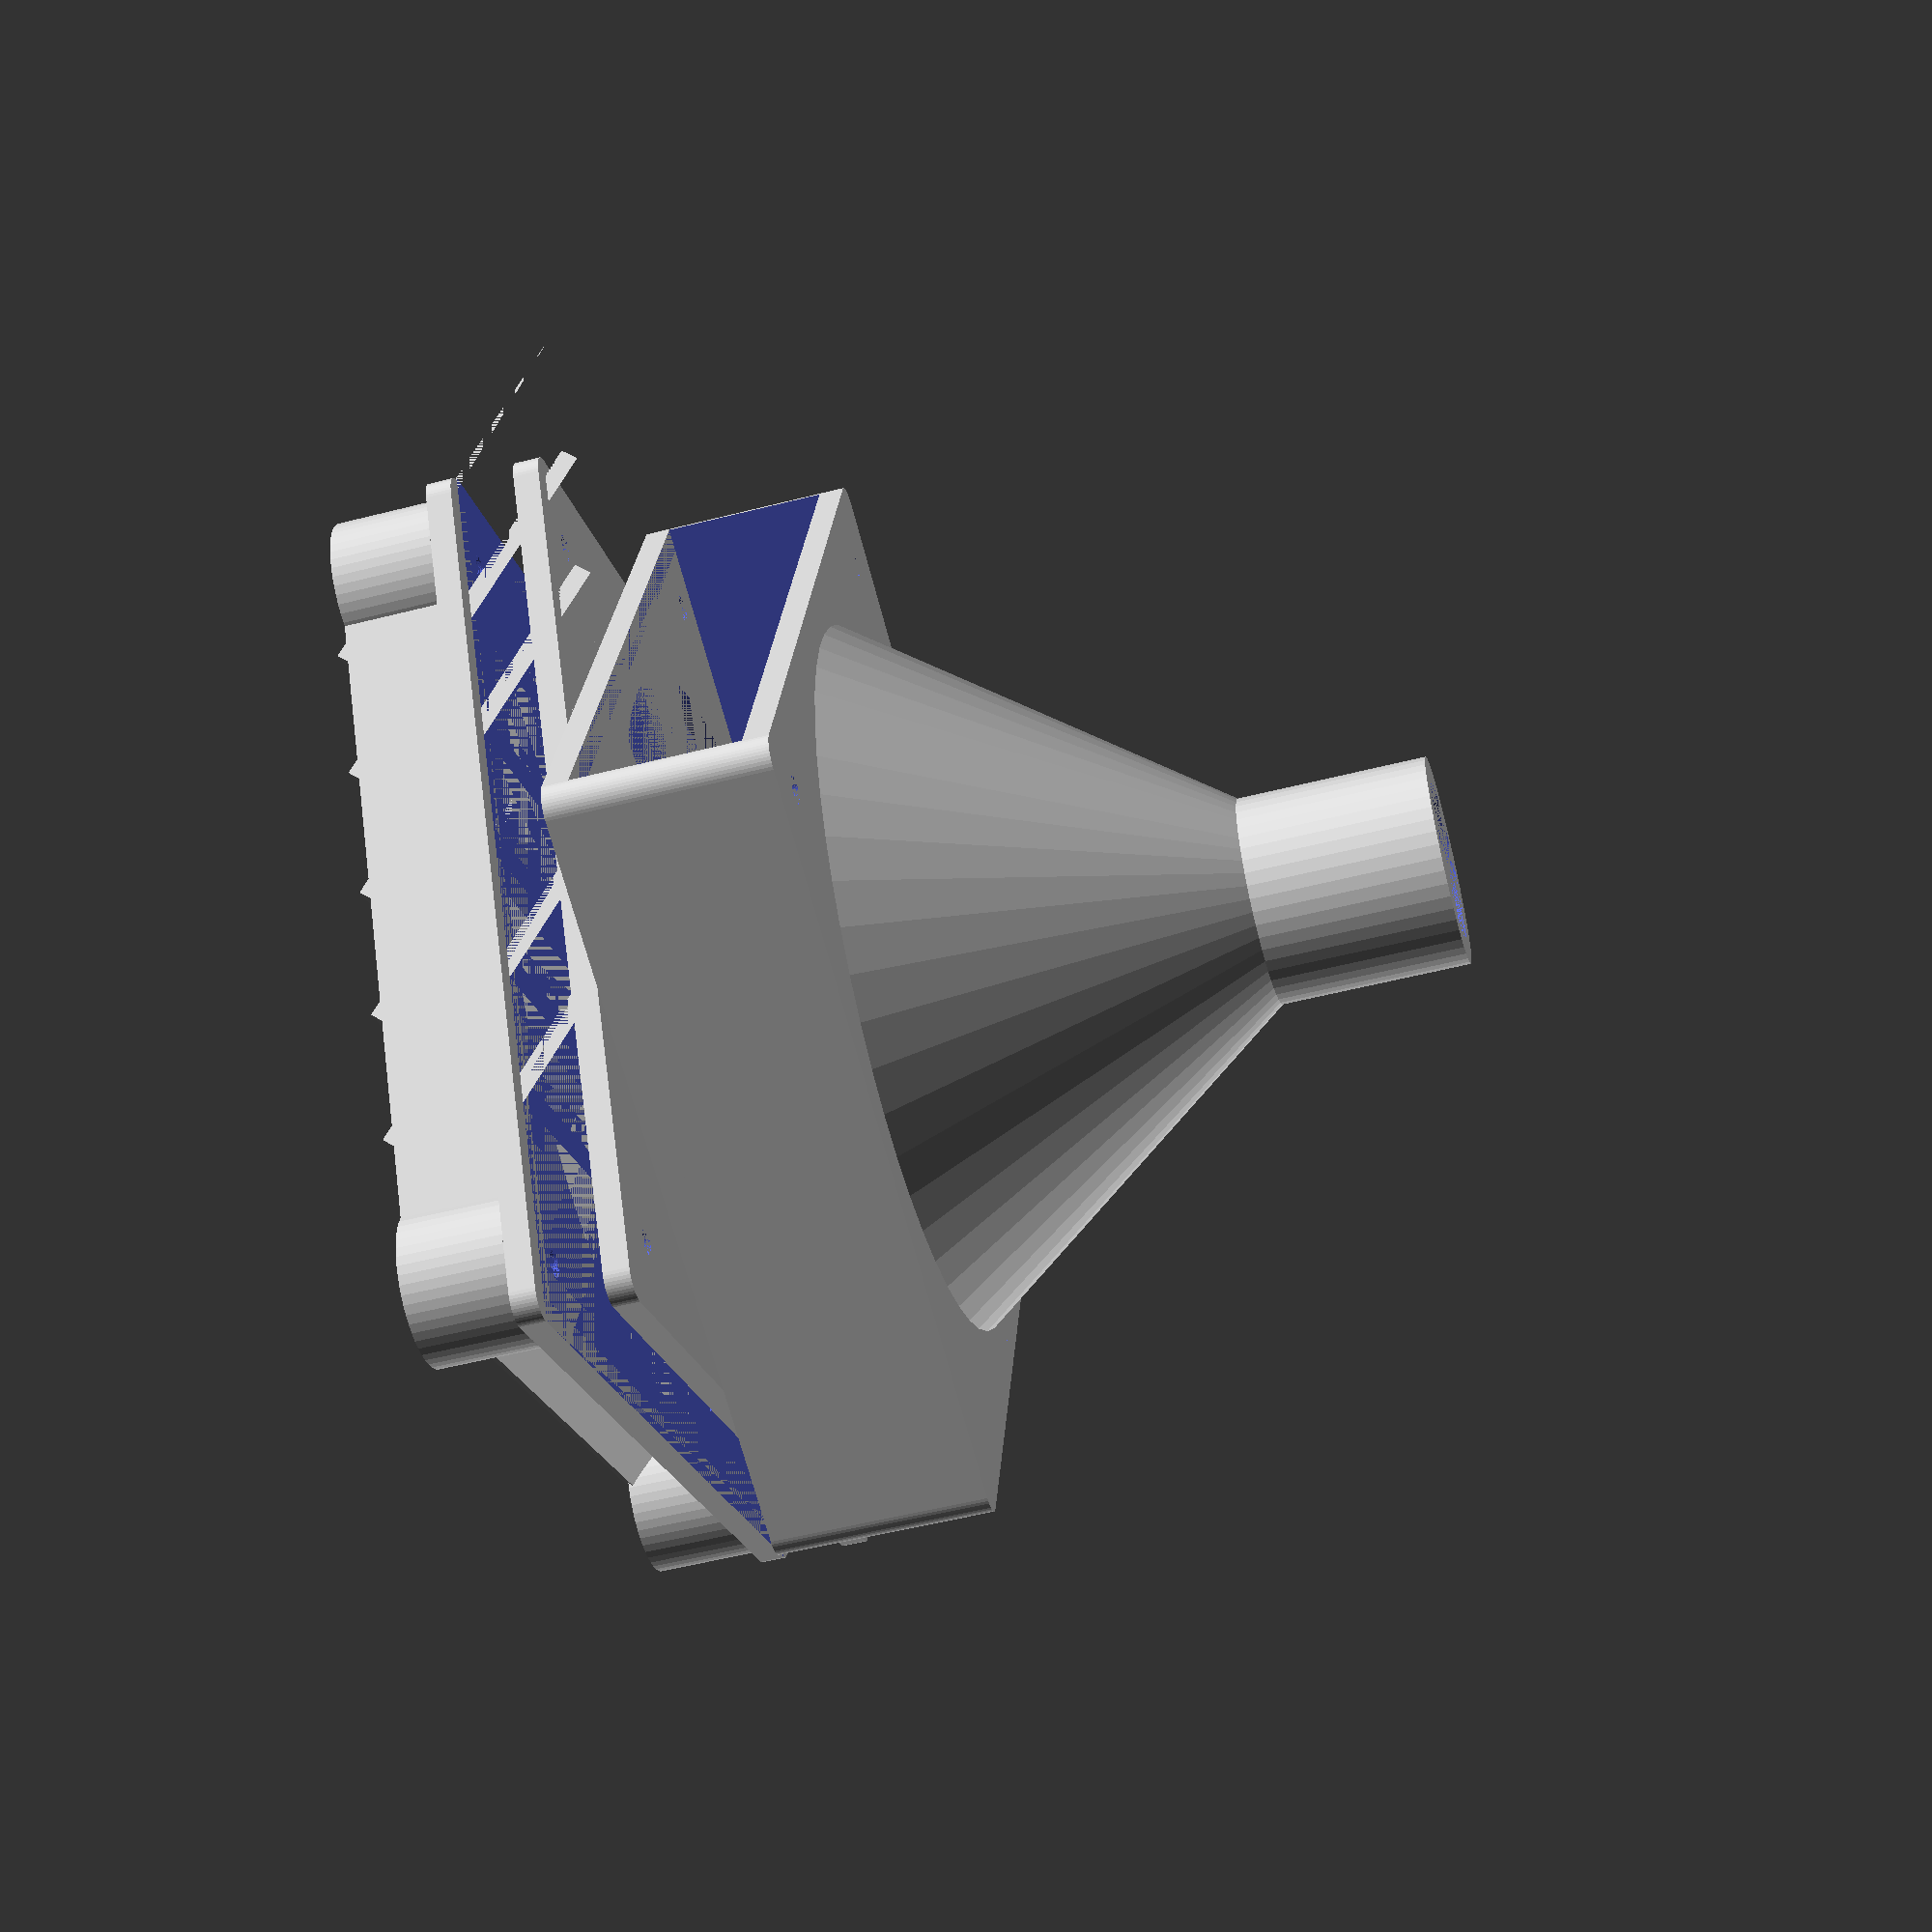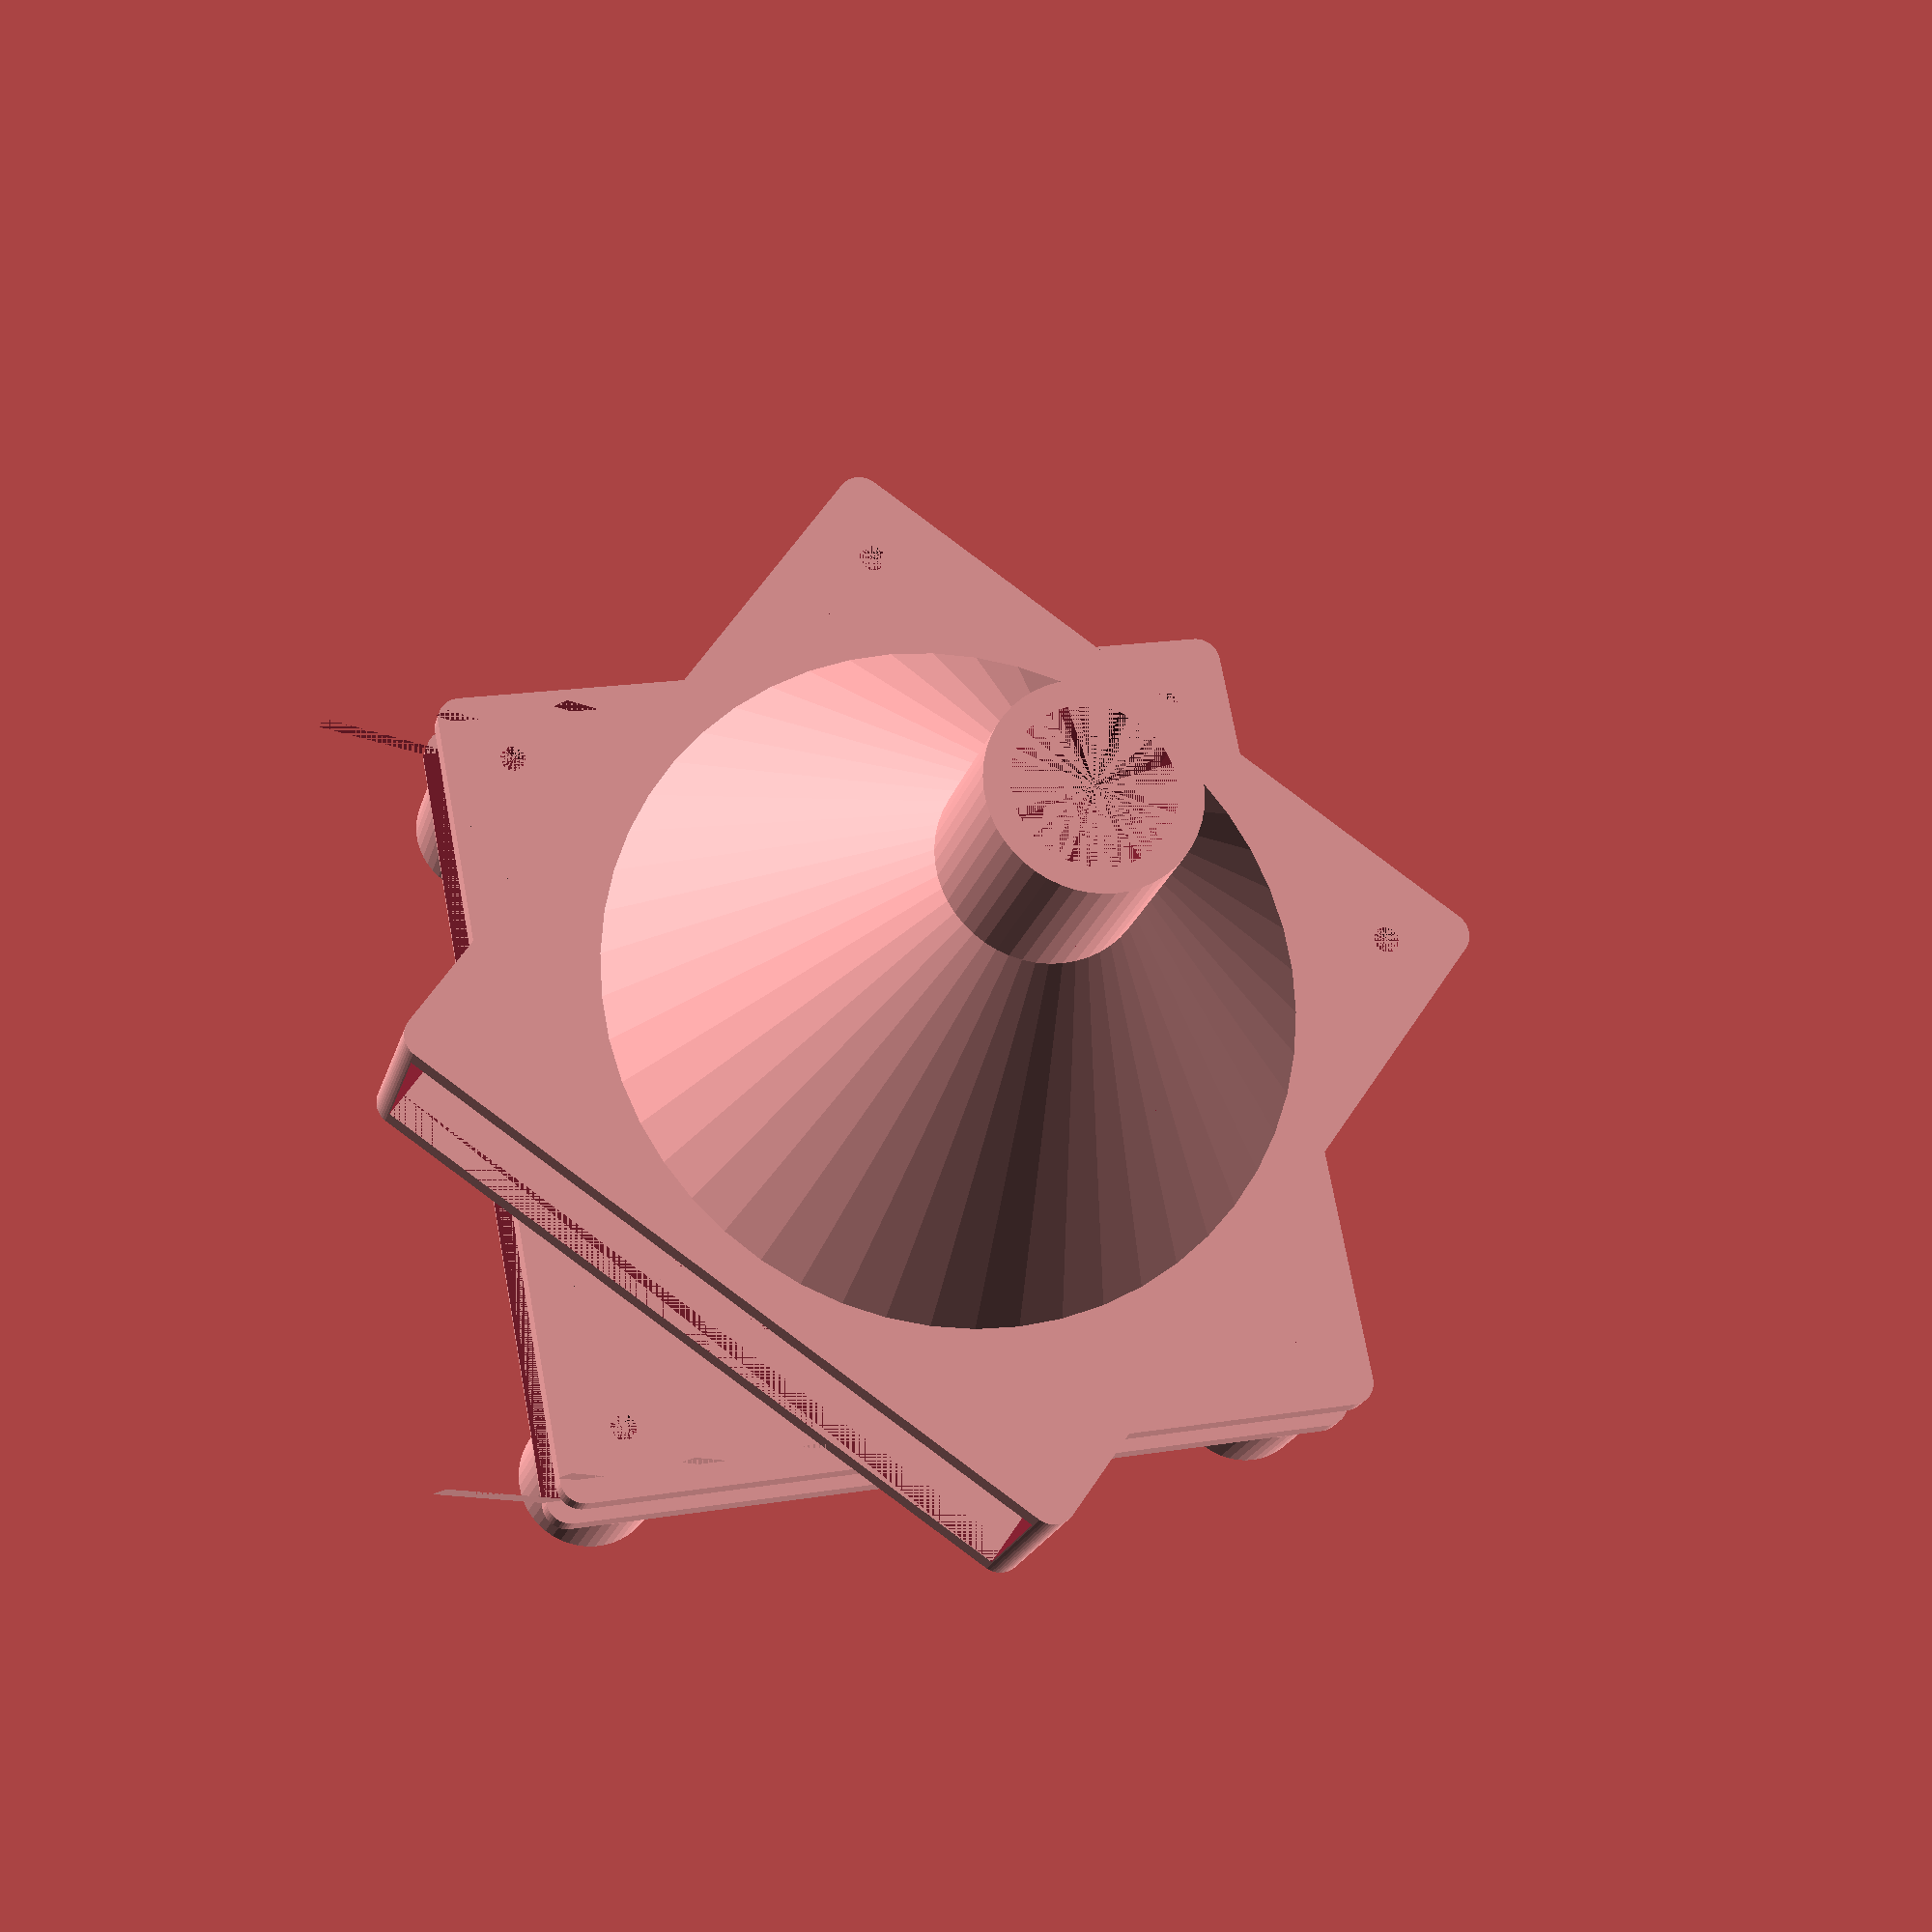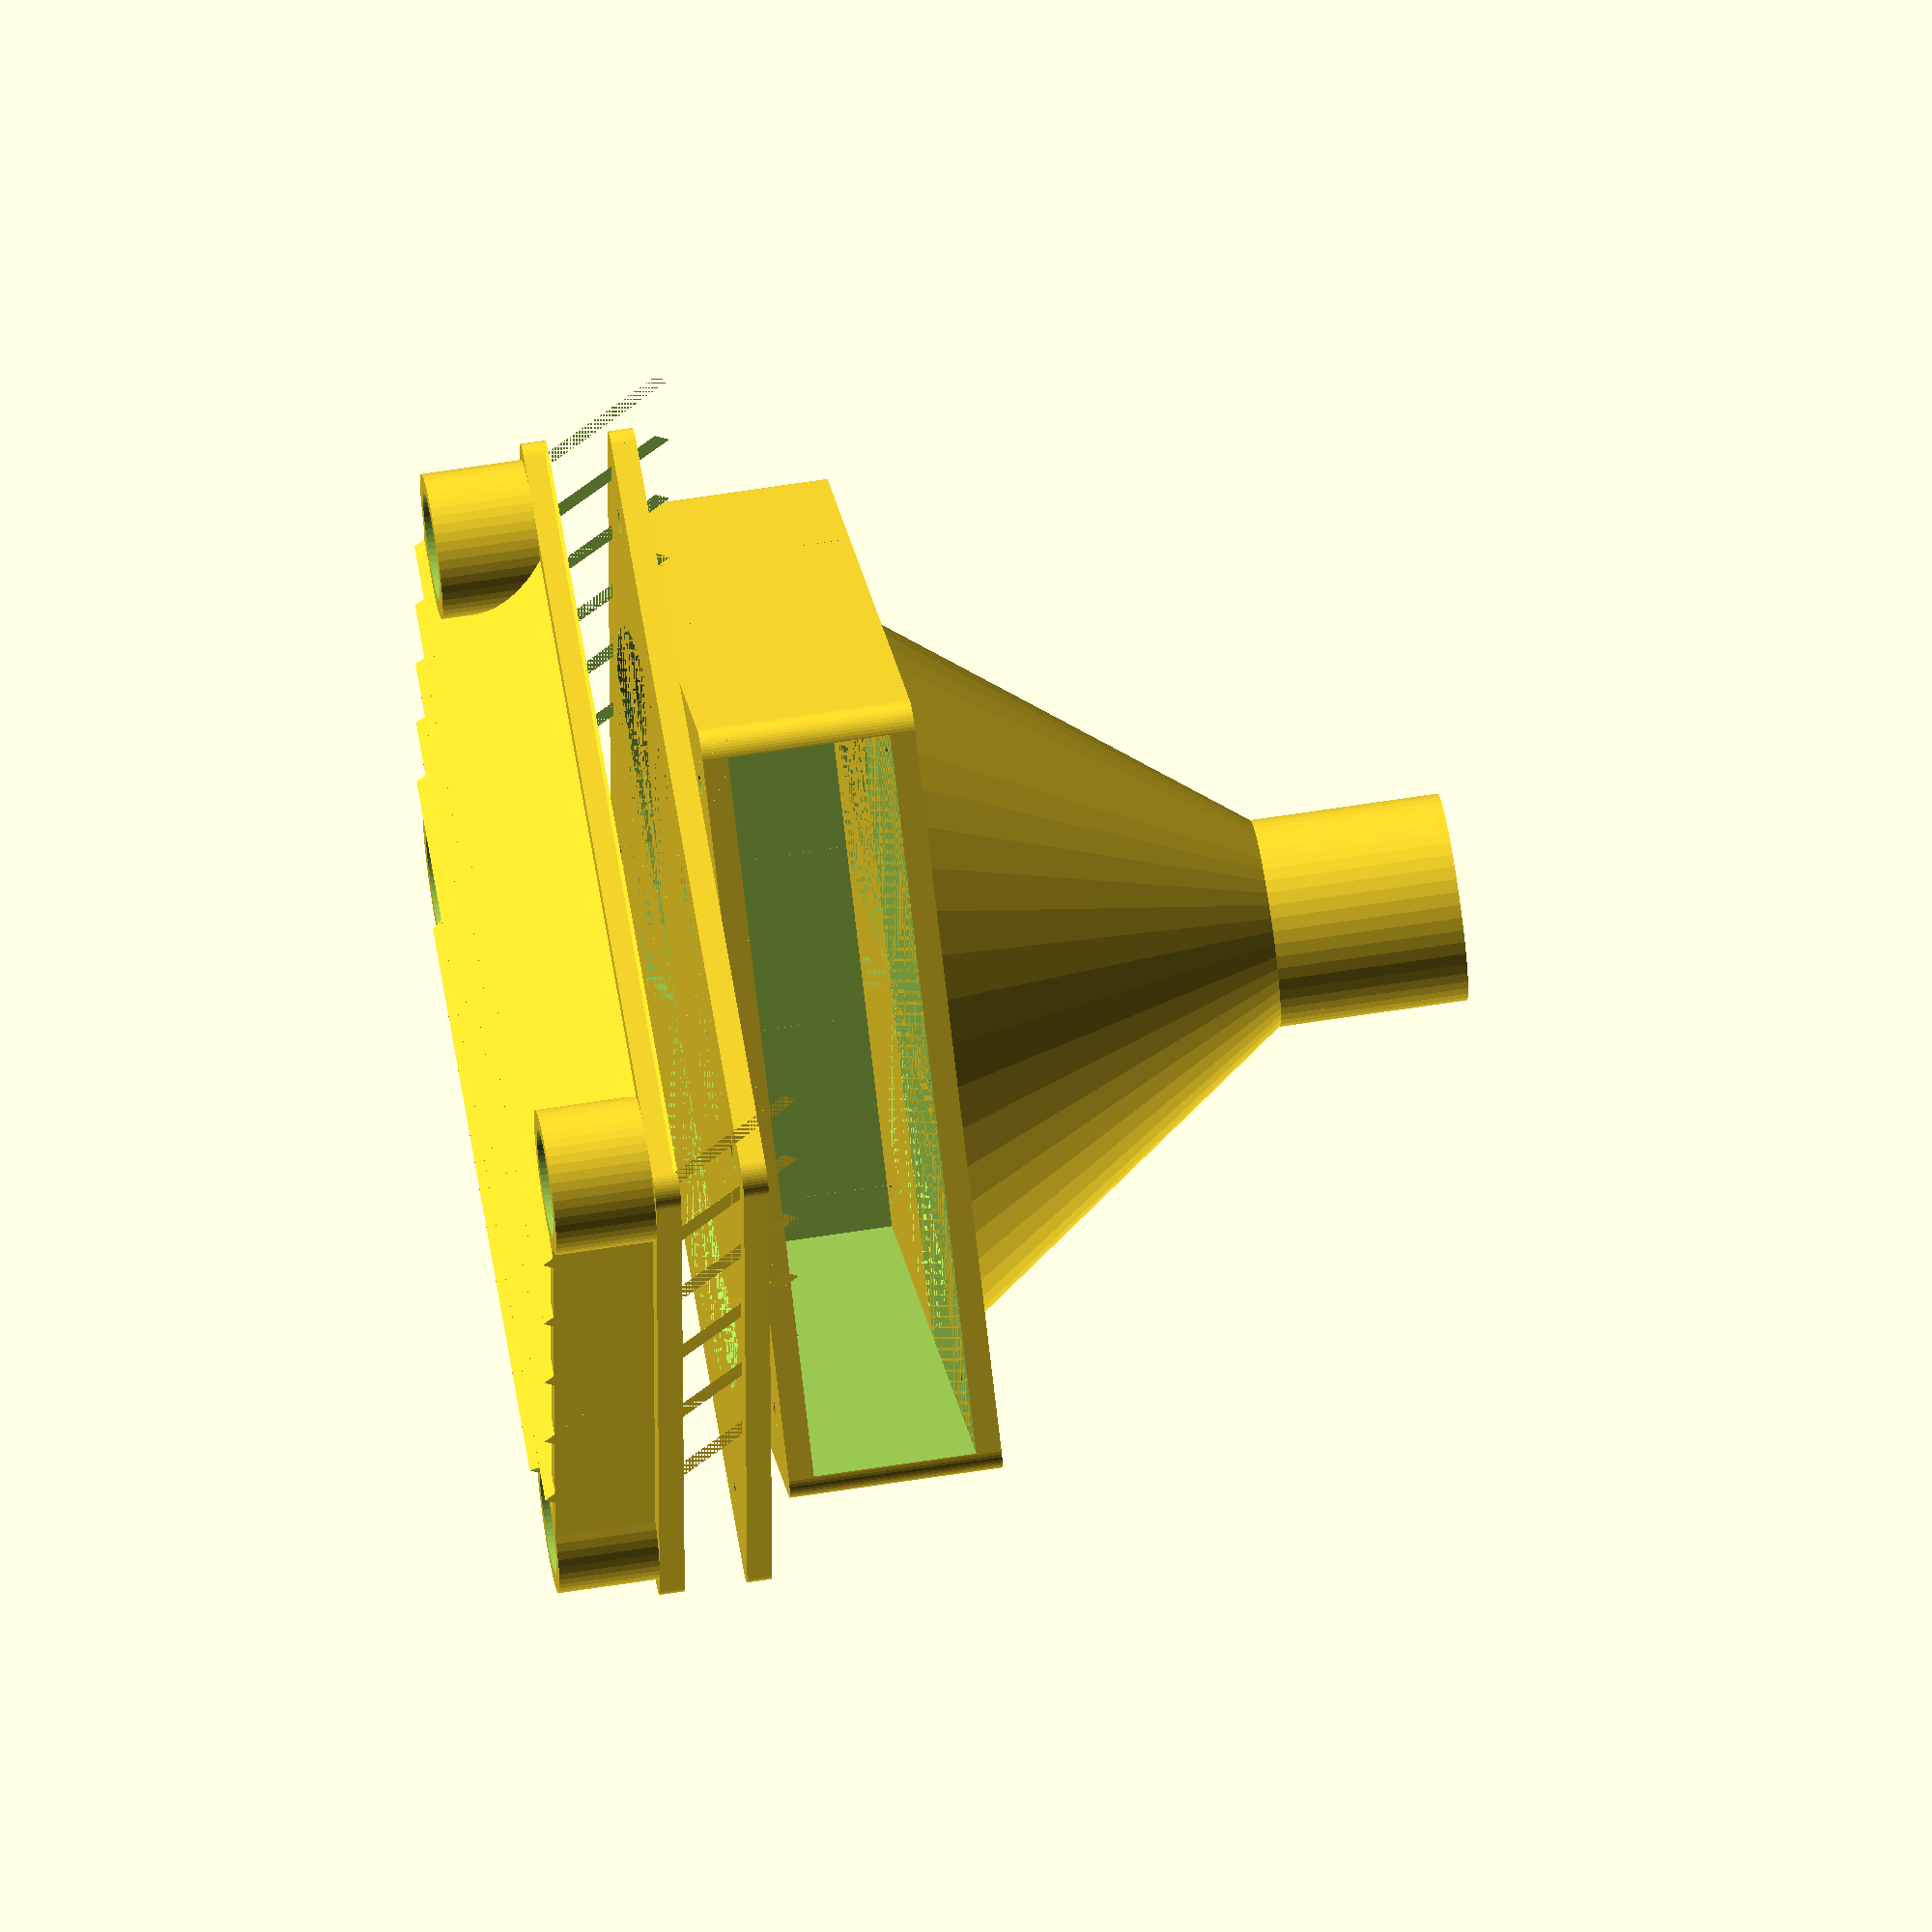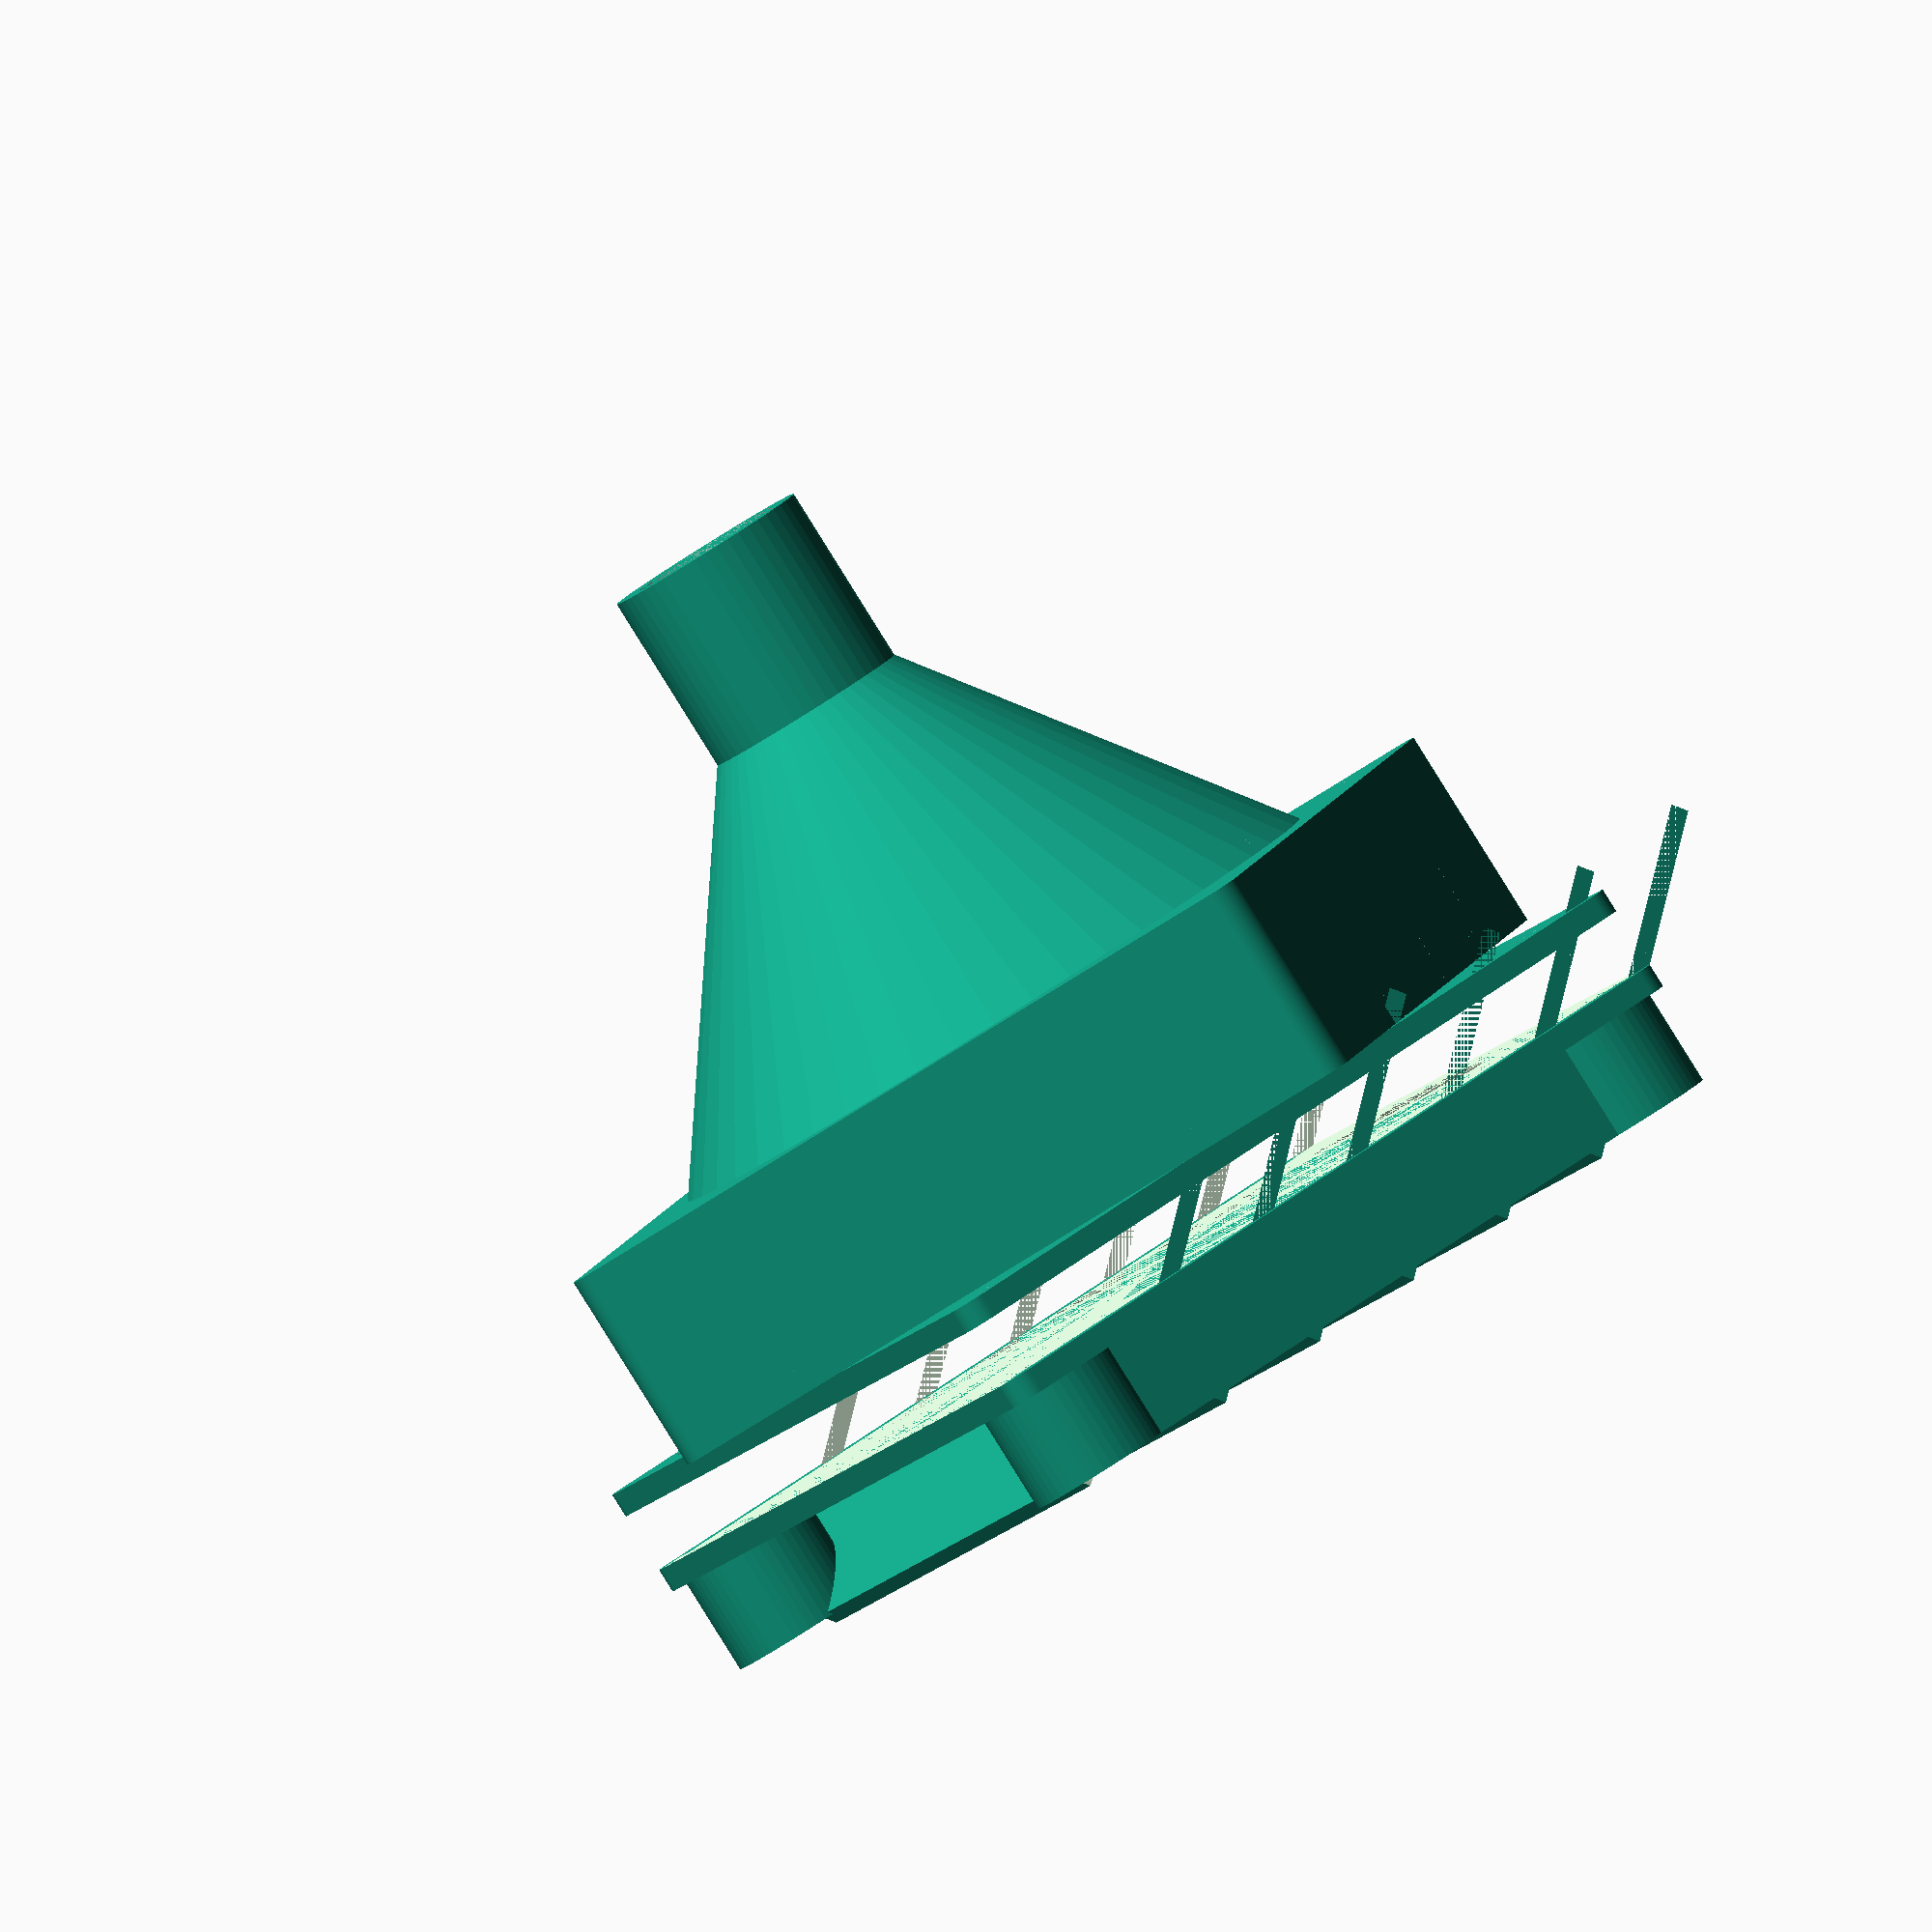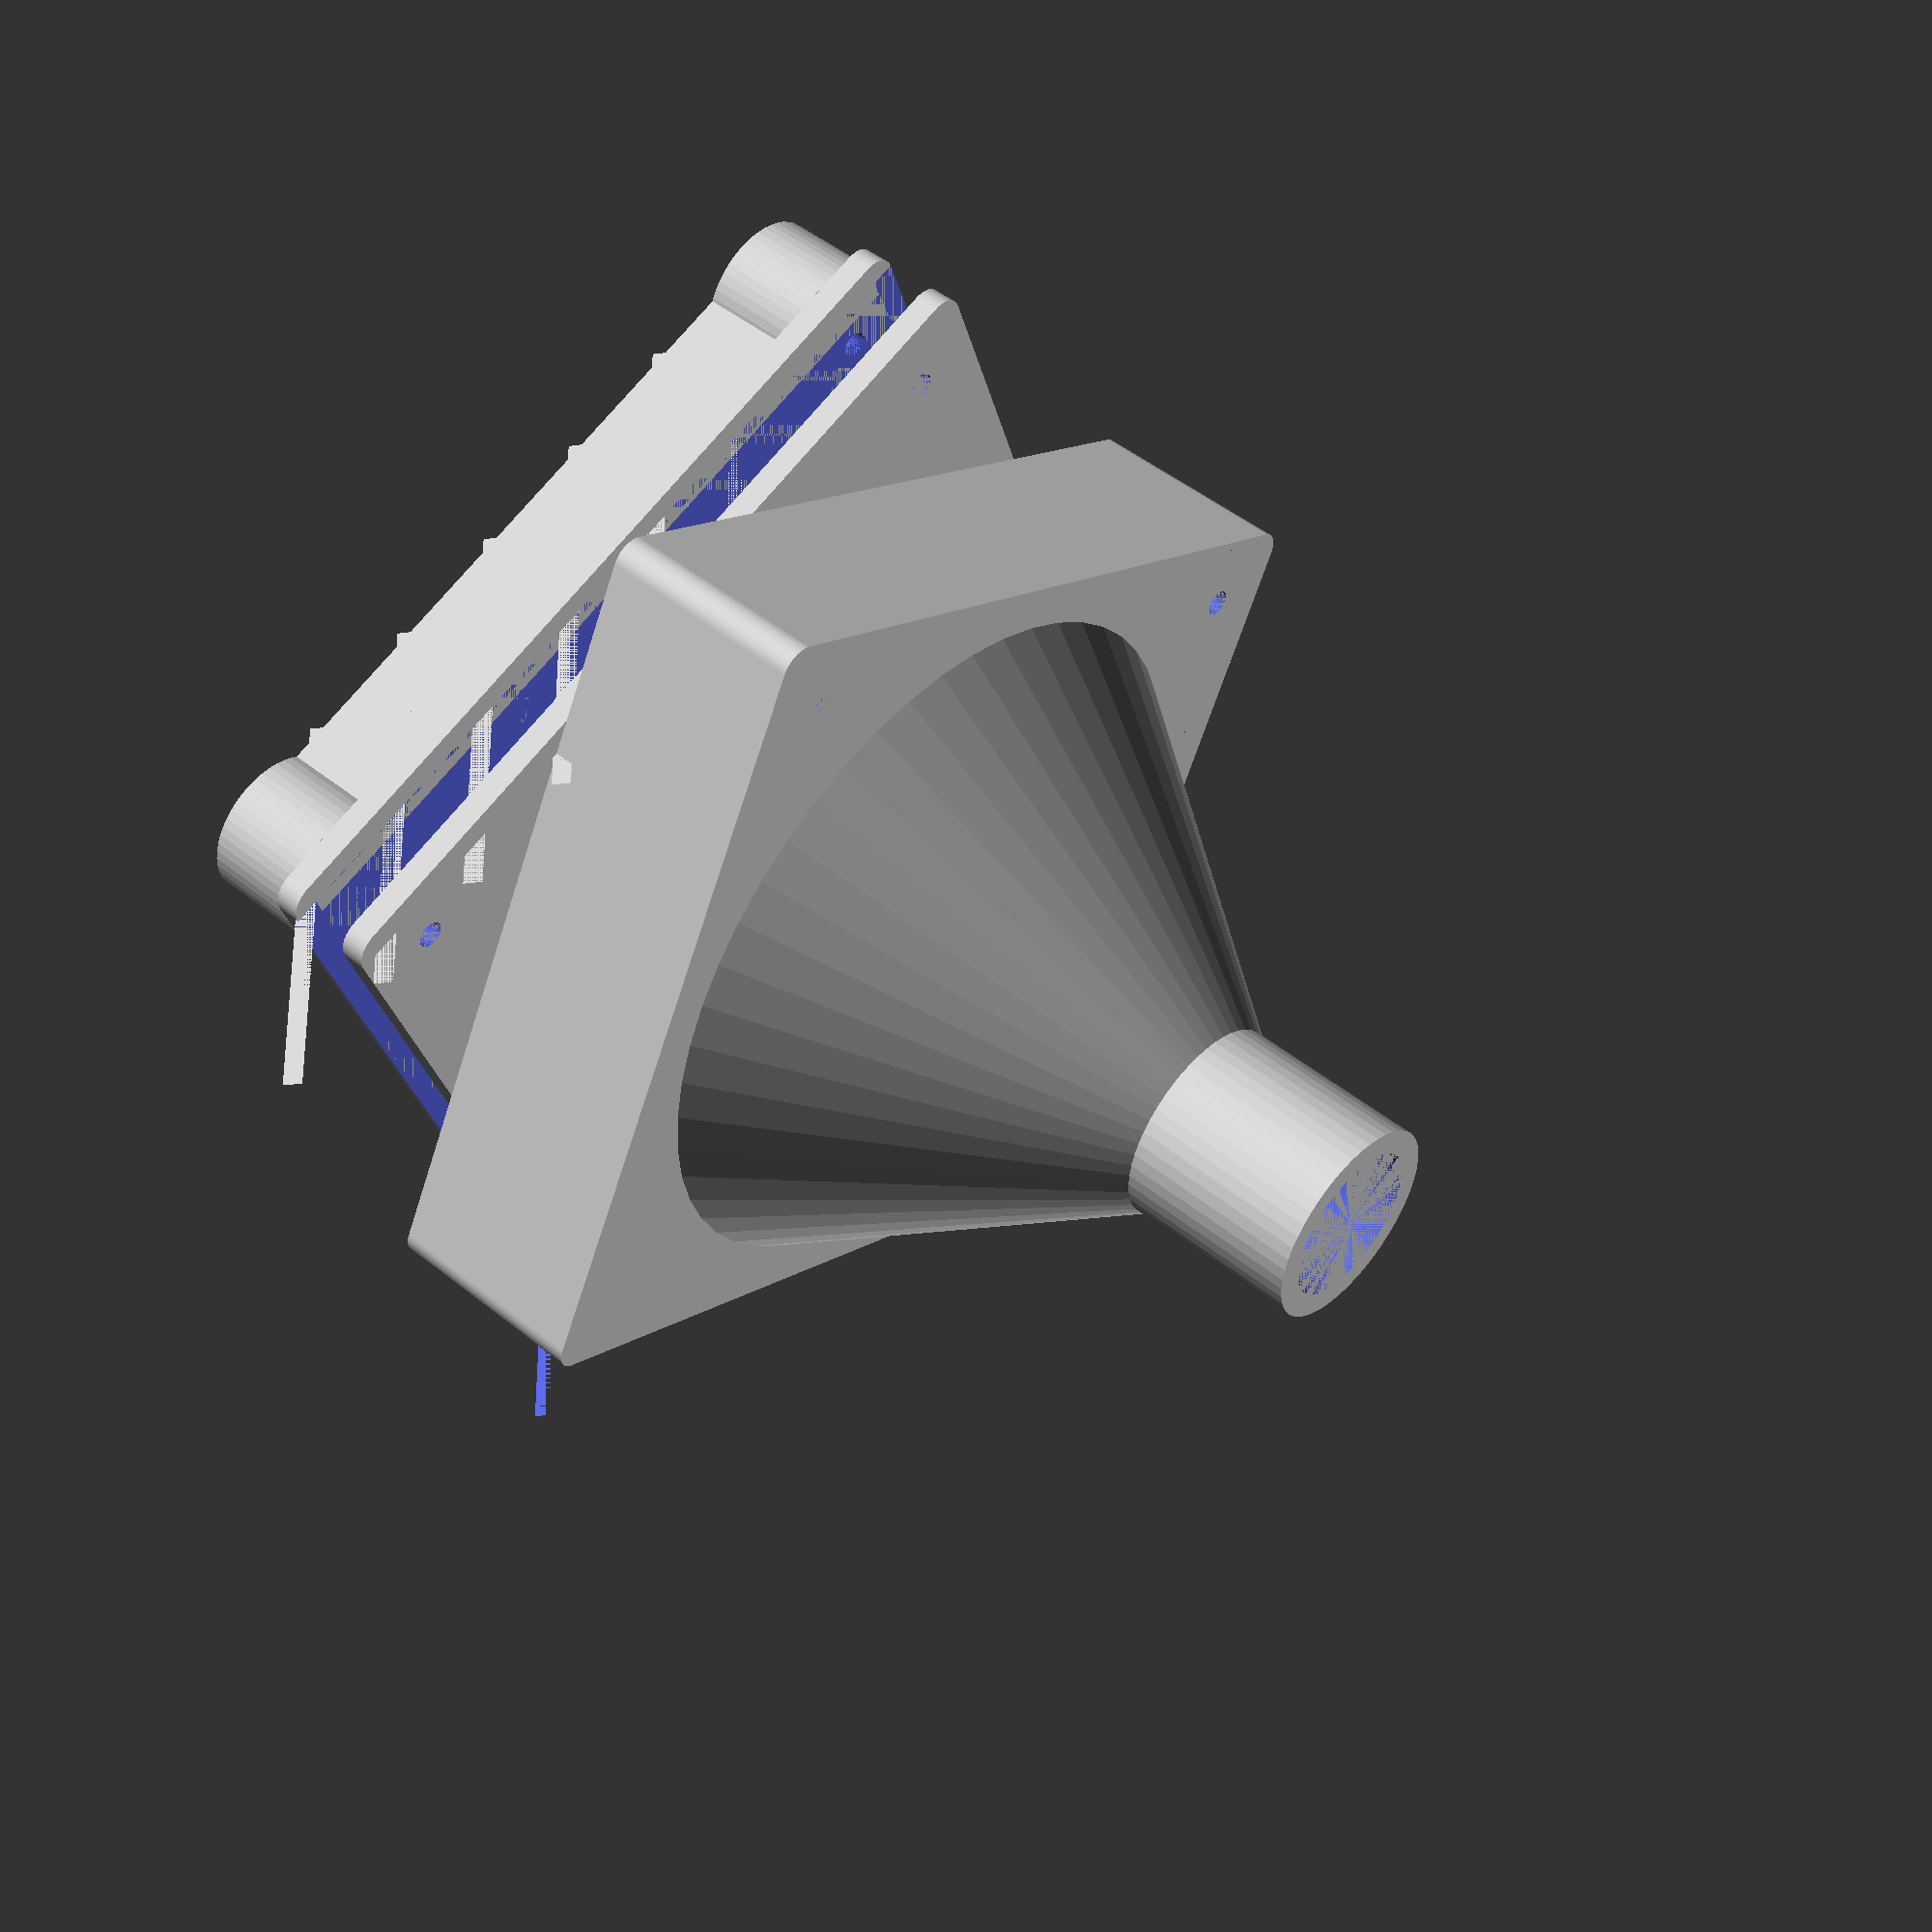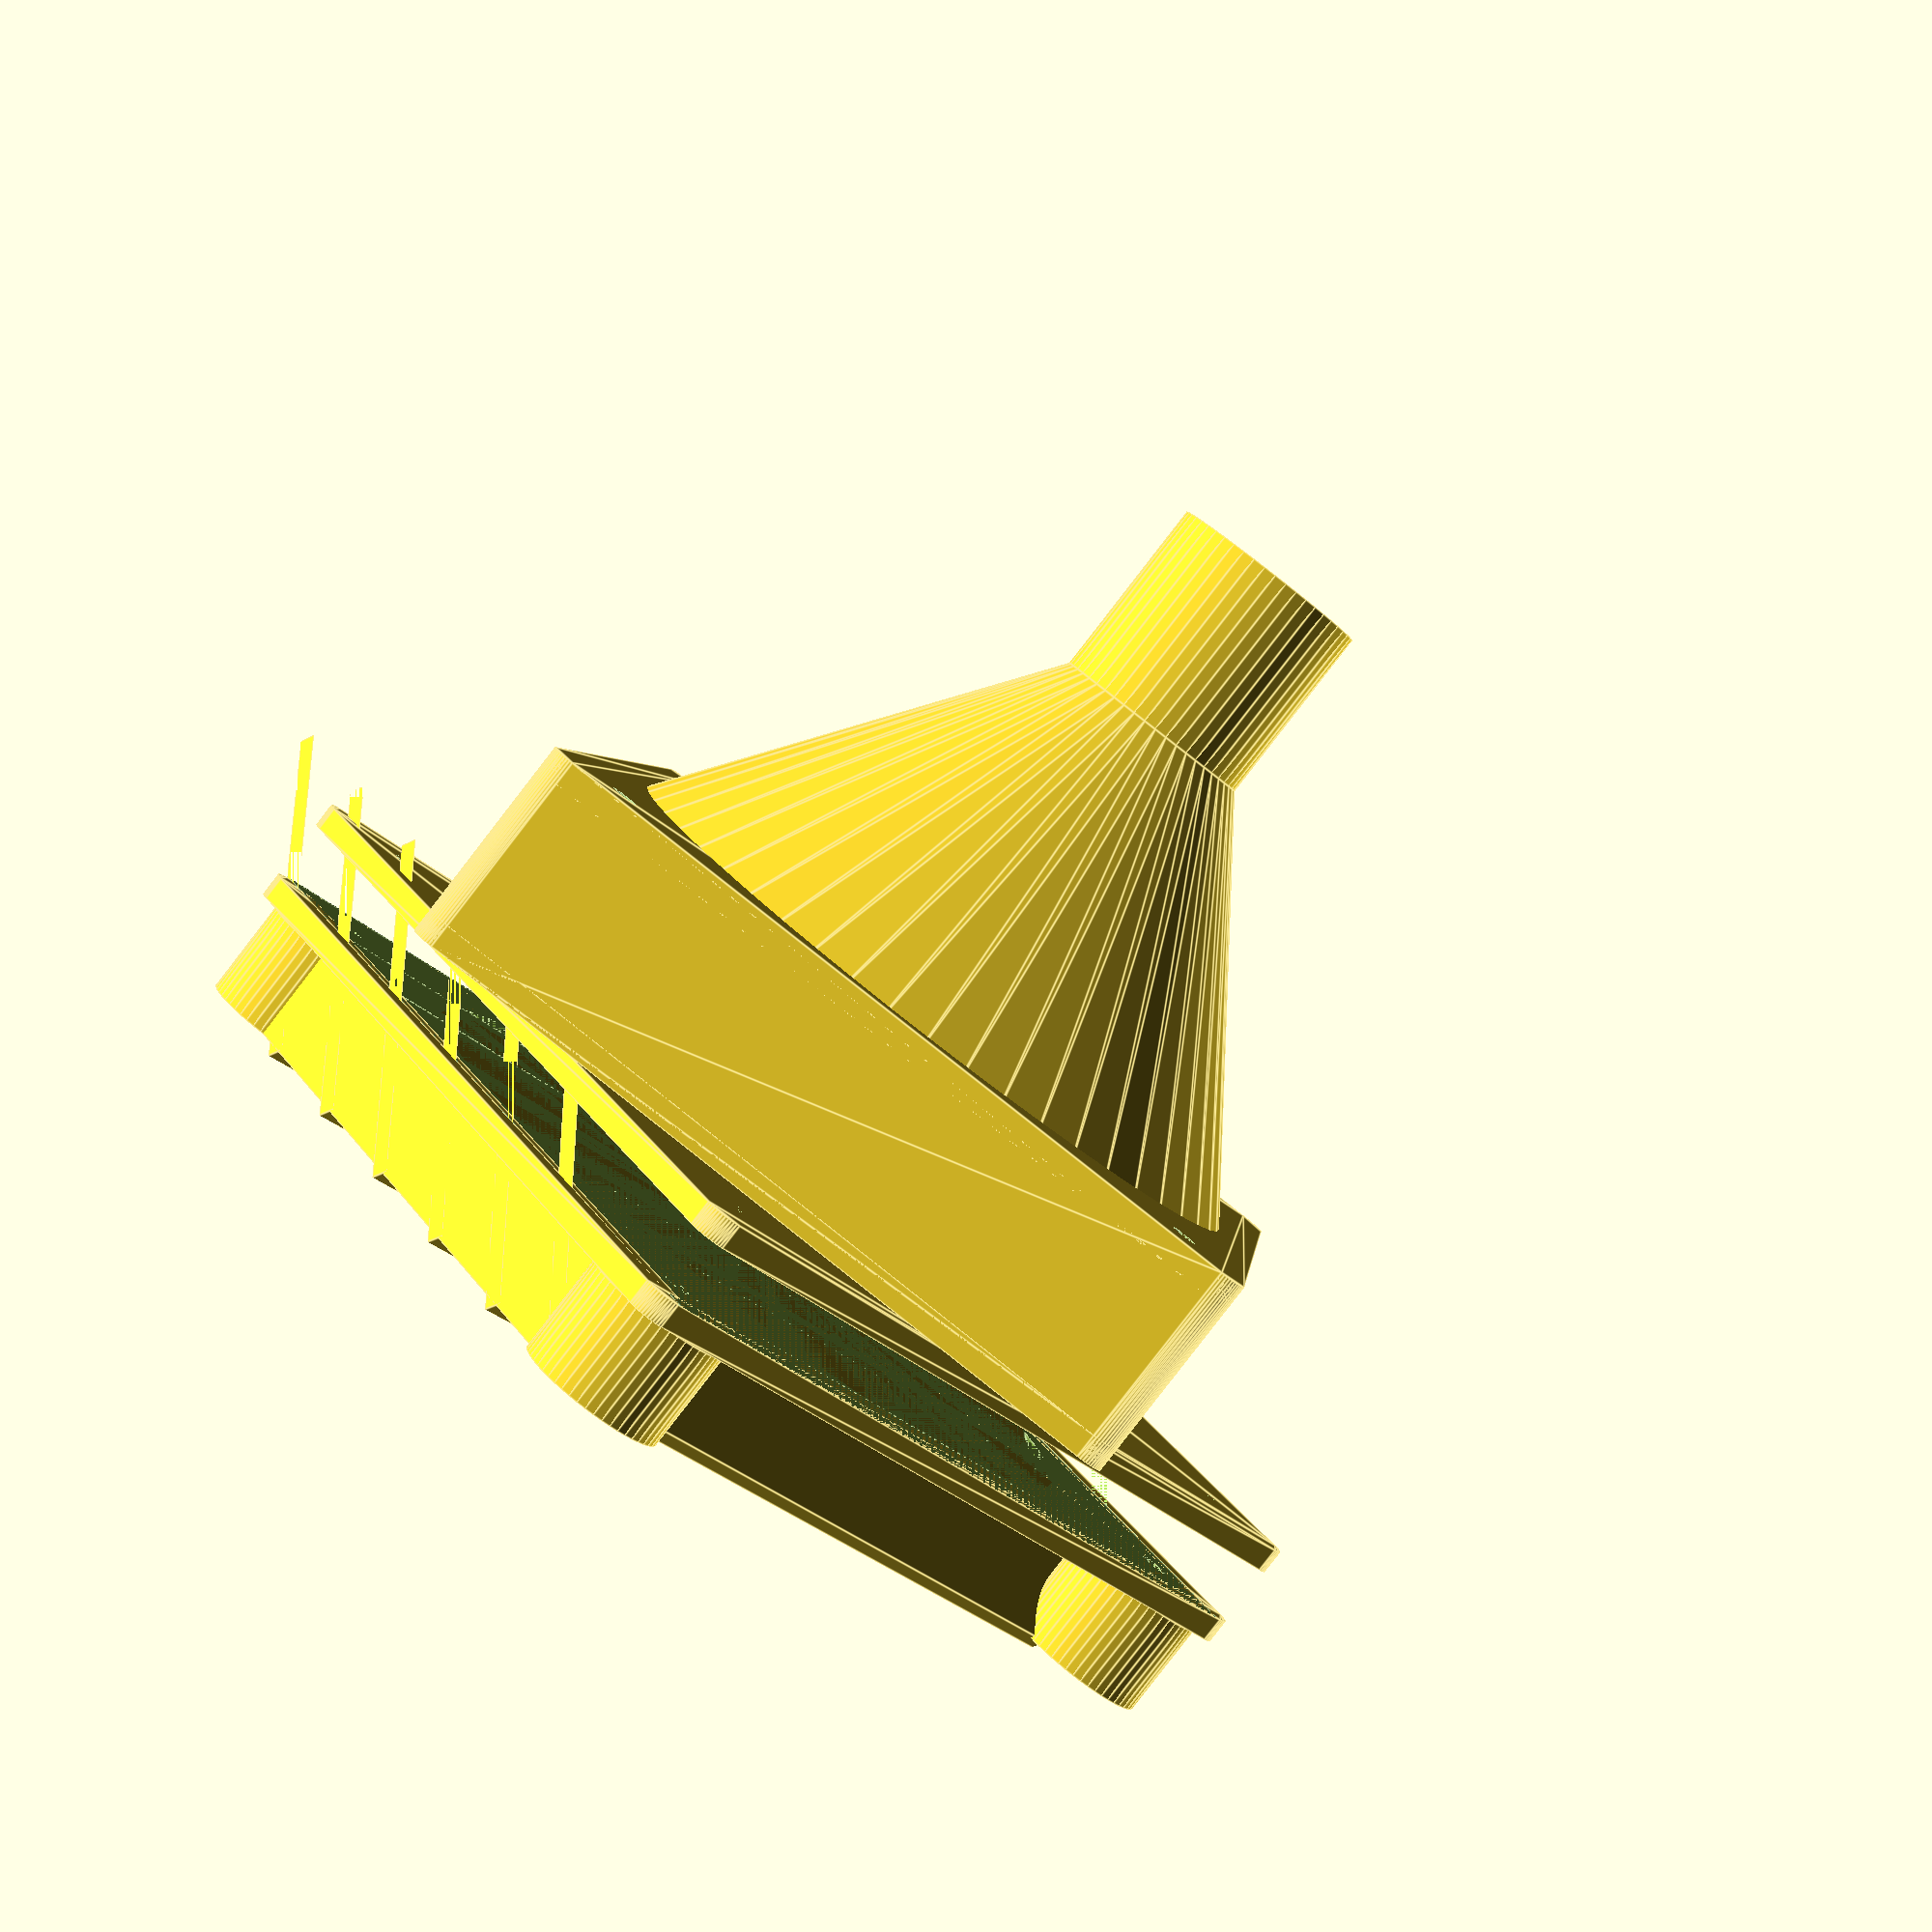
<openscad>
// adapted from variable_fan_adapter by Sherif Eid

// all units in mm

// used all over
wall_thickness = 4;
// diameter of narrow part of funnel.
influx_diameter = 33;
influx_length = 30;
cone_height = 60;

fan_diameter = 120;
fan_thickness = 26;
fan_screw_spread = 105;
fan_screw_diameter = 4.3;

outflow_length = wall_thickness;
outflow_diameter = 130;
outflow_screw_spread = 115;

window_offset = 10;
louver_thickness = 3;
louver_length = 30;
louver_spacing = 20;

// other advanced variables
// used to control the resolution of all arcs 
$fn = 50;


// modules library
module roundrect(d) {
        minkowski() {
        square([d*0.9,d*0.9,], center=true);
        circle(r=d*0.05);
    }
}

module each_corner(d) {
    translate([d,d,0]) children(0);
    rotate([0,0,90]) translate([d,d,0]) children(0);
    rotate([0,0,180]) translate([d,d,0]) children(0);
    rotate([0,0,270]) translate([d,d,0]) children(0);
}

module fan_plate(fd=fan_diameter, fss=fan_screw_spread) {
    difference() {
        linear_extrude(height=wall_thickness){
            minkowski() {
                square(fd, center=true);
                circle(r=wall_thickness);
            }
        }
        each_corner(fss/2) {
            cylinder(d=fan_screw_diameter, h=wall_thickness);
        }
    }
}

// origin is center-x
module louver() {
    translate([outflow_diameter/-2,0,0])  {
        difference() {
            rotate([40, 0, 0]) {
                translate([0,-1*louver_length,0]) cube([outflow_diameter, louver_length*2, louver_thickness]);
            }
            mirror([0,0,1]) translate([0,outflow_diameter/-2,0])  cube(outflow_diameter);
        }
    }
}

// influx plate and cone
difference() {
    union() {
        rotate([0,0,45]){ fan_plate(); }
        cylinder(h=cone_height, d1=fan_diameter, d2=influx_diameter);
    }
    cylinder(h=cone_height, d1=fan_diameter-2*wall_thickness, d2=influx_diameter-wall_thickness*2);
}

// influx tube
translate([0,0,cone_height]) difference() {
    cylinder(h=influx_length, d=influx_diameter);
    cylinder(h=influx_length, d=influx_diameter-2*wall_thickness);
}

mirror([0,0,1]) union() {
    // fan box
    rotate([0, 0, 45]) {
        translate([0,0,-1*wall_thickness]) {
            fan_box_length = wall_thickness*2 + fan_thickness;
            difference() {
                linear_extrude(height=fan_box_length){
                    minkowski() {
                        square(fan_diameter, center=true);
                        circle(r=wall_thickness);
                    }
                }
                linear_extrude(height=fan_box_length){
                    // roundrect(fan_diameter);
                    square(fan_diameter, center=true);
                }
                translate([fan_diameter/-2,fan_diameter*-1,wall_thickness]) {
                    cube([fan_diameter, fan_diameter, fan_thickness]);
                }

            }

        }    
    }
    

    // outflow plate and shroud
    translate([0,0,fan_thickness]) difference() {
        shroud_length = wall_thickness + outflow_length;
        union() {
            rotate([0, 0, 45]) { fan_plate(); }
            translate([0,0,wall_thickness+outflow_length-wall_thickness]) {
                fan_plate(outflow_diameter, outflow_screw_spread);            
            }
            cylinder(h=shroud_length, d1=fan_diameter, d2=outflow_diameter);
        }
        cylinder(h=shroud_length, d1=fan_diameter-2*wall_thickness, d2=outflow_diameter-2*wall_thickness);
    }

    // outer plate and louver
    translate([0,0,fan_thickness+wall_thickness+outflow_length+window_offset]) {
        // main louver
        border_height = louver_length/1.5;
        difference() {
            union() {
                // outer plate with hole
                difference() {
                    fan_plate(outflow_diameter, outflow_screw_spread);            
                    cylinder(h=wall_thickness, d1=outflow_diameter-2*wall_thickness, d2=outflow_diameter);
                }

                // louver fins
                for(n=[outflow_diameter/-2:louver_spacing:outflow_diameter/2-louver_spacing]) {
                    translate([0,n,0]) louver();
                }
                // borders on each side
                translate([outflow_diameter/-2, outflow_diameter/-2, 0]) cube([louver_thickness,outflow_diameter,border_height]);
                translate([outflow_diameter/2-louver_thickness, outflow_diameter/-2, 0]) cube([louver_thickness,outflow_diameter,border_height]);

                // screw shields, outer
                translate([0,0,wall_thickness]) each_corner(outflow_screw_spread/2) {
                    cylinder(r=fan_screw_diameter*2+louver_thickness, h=border_height-wall_thickness);
                }

            }
            translate([0,0,wall_thickness]) each_corner(outflow_screw_spread/2) {
                cylinder(r=fan_screw_diameter*2, h=border_height*2);
            }
        }        
    }
}


// lexan/plexi 40in x 8in
// cut in half
// 2 pairs of plates to join them


</openscad>
<views>
elev=53.8 azim=149.2 roll=285.2 proj=p view=wireframe
elev=200.0 azim=259.3 roll=193.7 proj=p view=wireframe
elev=296.2 azim=181.5 roll=261.0 proj=o view=wireframe
elev=267.7 azim=61.1 roll=148.0 proj=o view=wireframe
elev=131.1 azim=252.0 roll=228.3 proj=p view=wireframe
elev=85.6 azim=140.9 roll=322.2 proj=p view=edges
</views>
